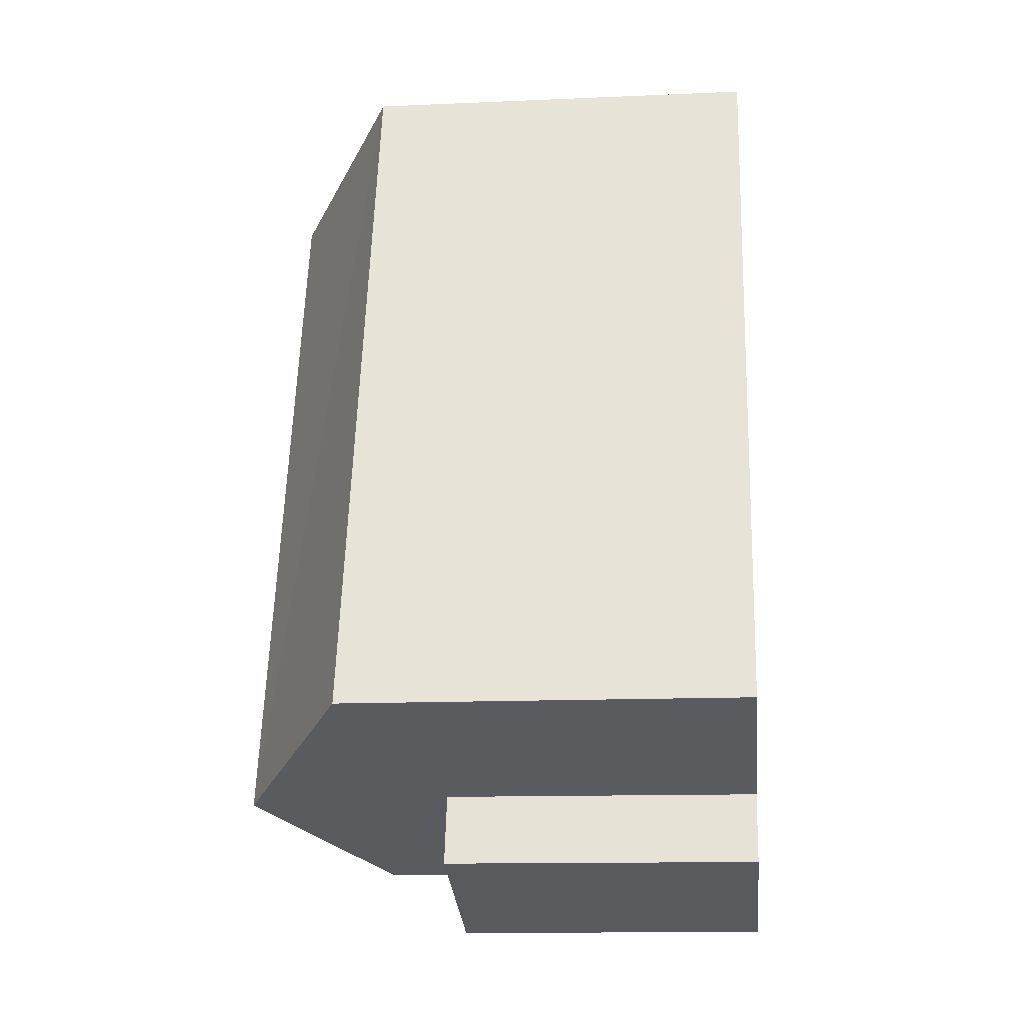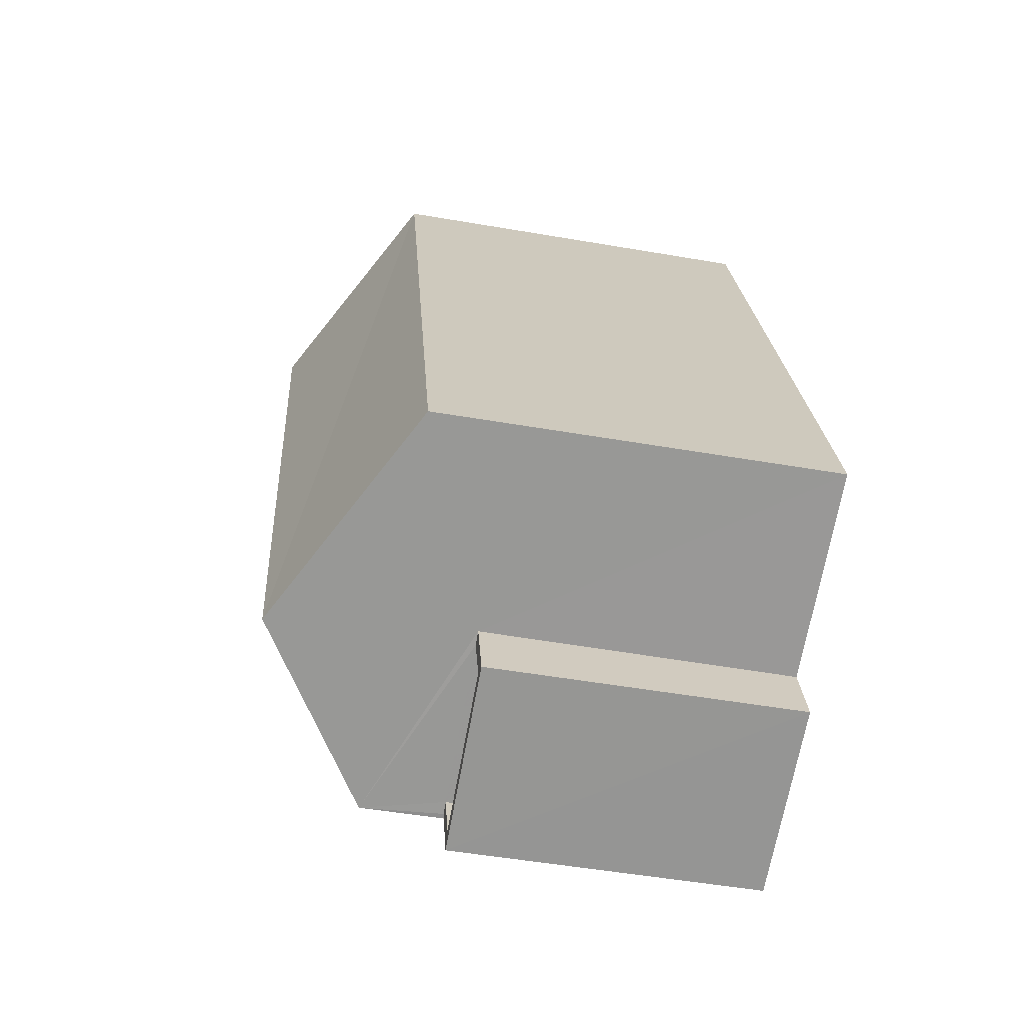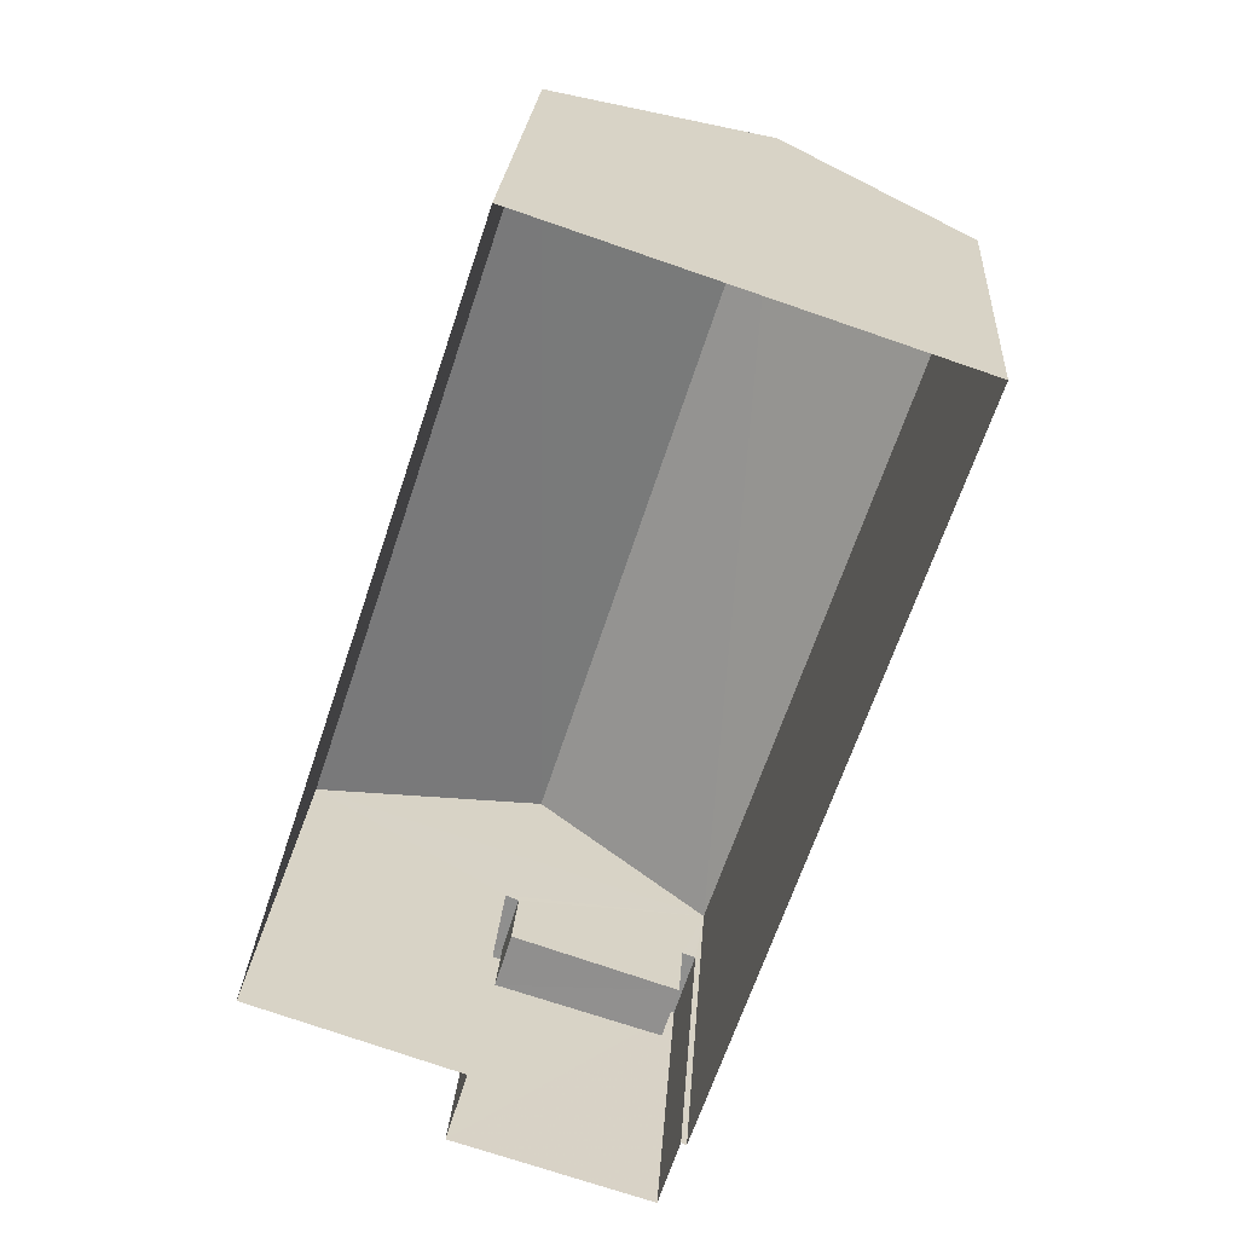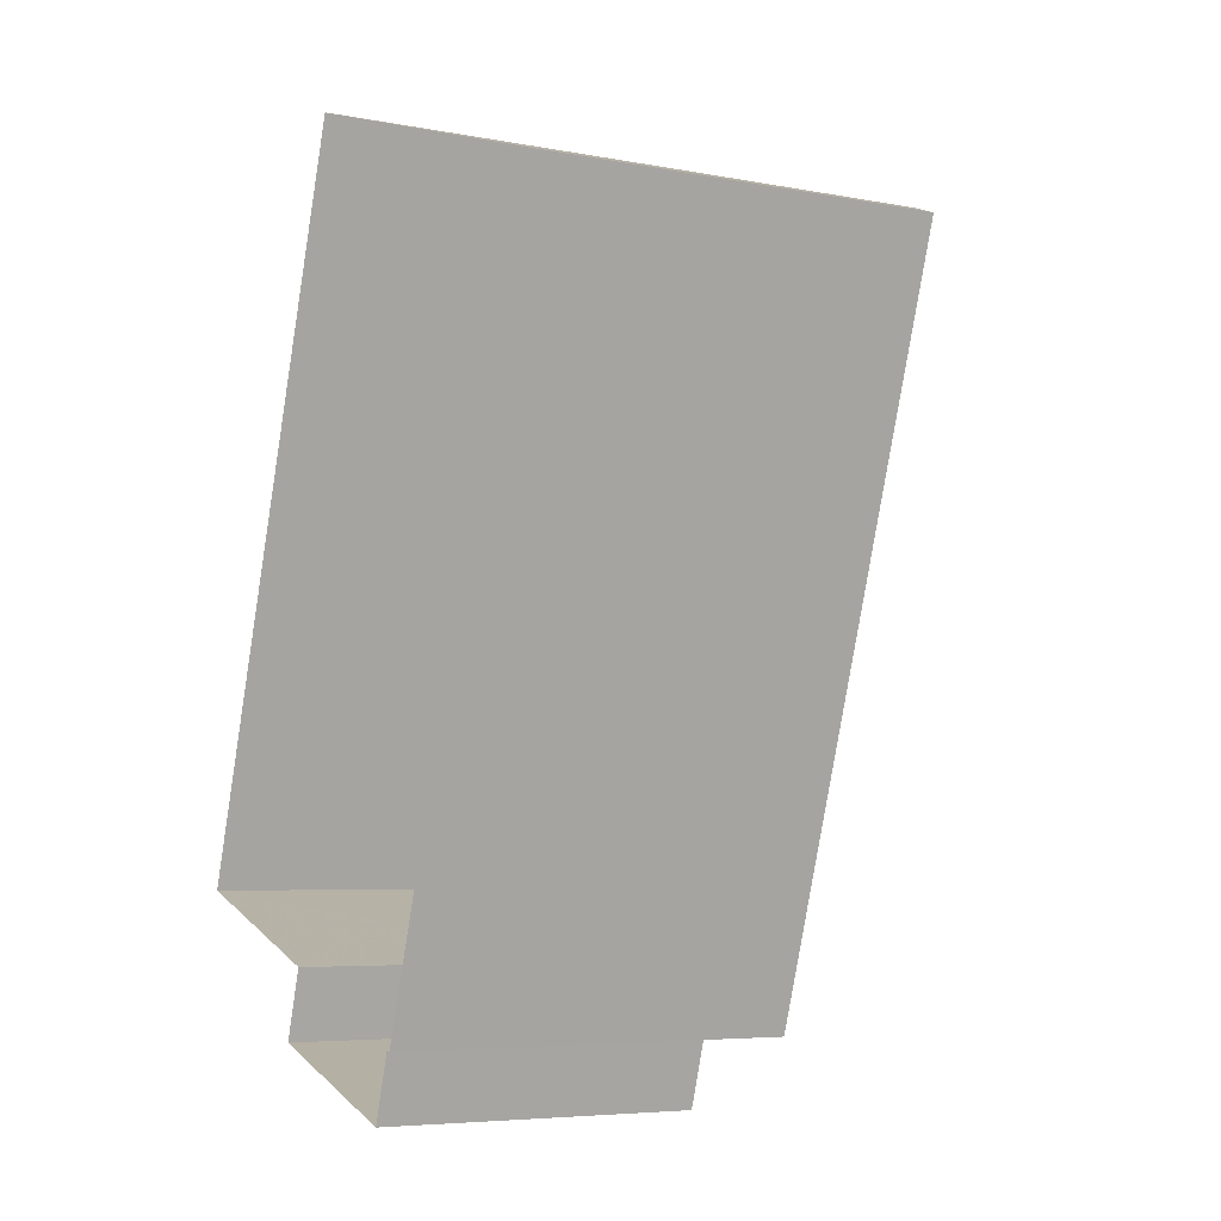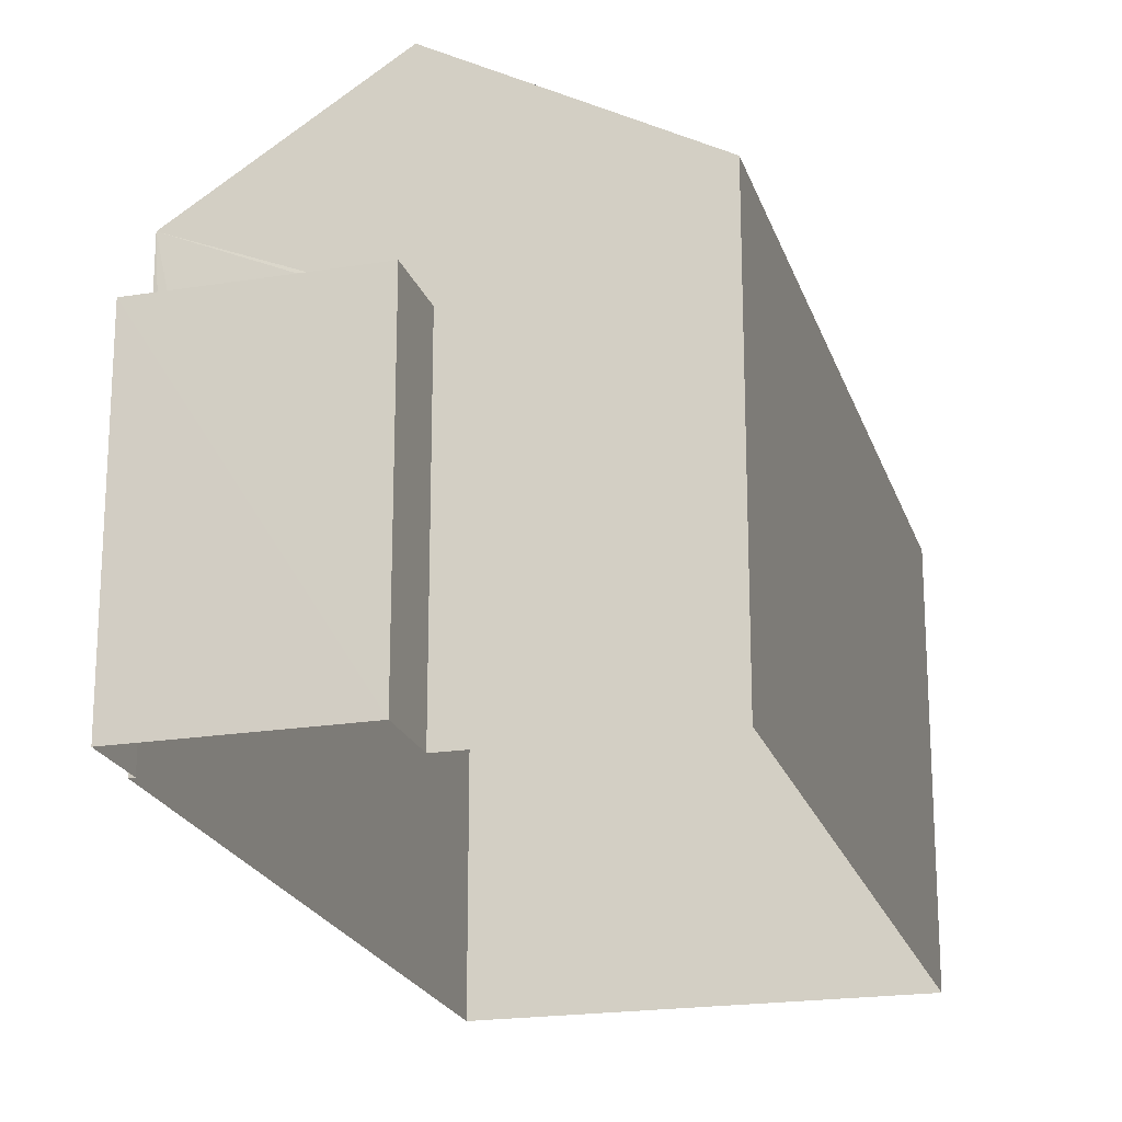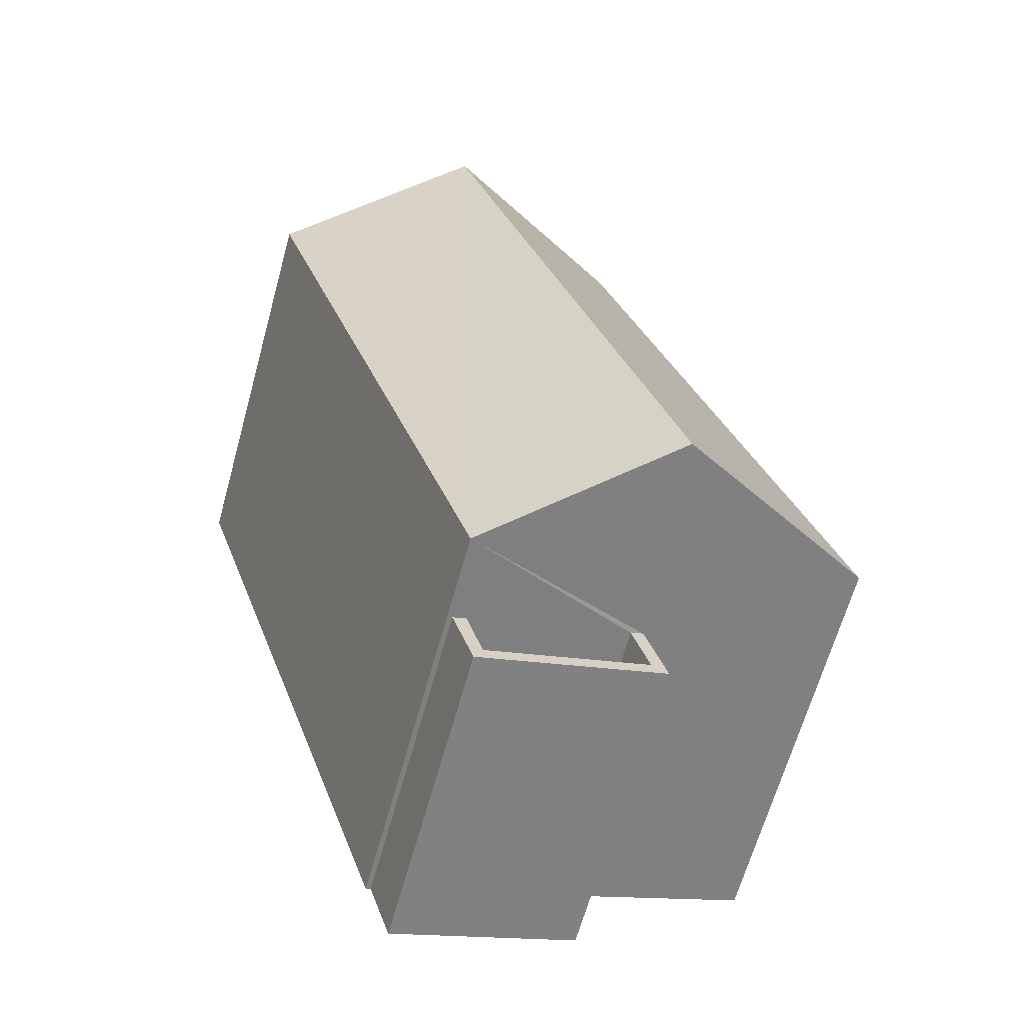
<metadata>
{"format":"obj","ext":"obj","renderer":"f3d","projection":"perspective","resolution":1024,"background":"white","views":[{"elev":-13.8,"azim":95.7,"up":"+Y"},{"elev":-50.1,"azim":79.2,"up":"+Y"},{"elev":23.9,"azim":-176.1,"up":"+Y"},{"elev":-5.8,"azim":-120.2,"up":"+Y"},{"elev":-20.9,"azim":33.8,"up":"+Z"},{"elev":-65.2,"azim":-15.6,"up":"+Y"}]}
</metadata>
<code>
v -8.901e+04 -1.007e+05 1.771
v -8.901e+04 -1.007e+05 1.774
v -8.902e+04 -1.007e+05 1.772
v -8.902e+04 -1.007e+05 1.774
v -8.902e+04 -1.007e+05 1.774
v -8.901e+04 -1.007e+05 1.773
v -8.902e+04 -1.007e+05 1.774
v -8.901e+04 -1.007e+05 1.774
v -8.902e+04 -1.007e+05 6.323
v -8.902e+04 -1.007e+05 6.323
v -8.901e+04 -1.007e+05 6.323
v -8.902e+04 -1.007e+05 6.323
v -8.901e+04 -1.007e+05 6.322
v -8.901e+04 -1.007e+05 6.323
v -8.901e+04 -1.007e+05 6.322
v -8.901e+04 -1.007e+05 6.323
v -8.902e+04 -1.007e+05 5.323
v -8.901e+04 -1.007e+05 5.323
v -8.901e+04 -1.007e+05 5.323
v -8.901e+04 -1.007e+05 5.322
v -8.902e+04 -1.007e+05 9.28
v -8.901e+04 -1.007e+05 9.283
v -8.901e+04 -1.007e+05 7.53
v -8.901e+04 -1.007e+05 7.532
v -8.902e+04 -1.007e+05 7.533
v -8.902e+04 -1.007e+05 7.531
f 1 2 3
f 3 4 5
f 1 6 2
f 7 4 8
f 4 2 8
f 3 2 4
f 9 10 11
f 10 12 11
f 13 14 15
f 14 12 16
f 11 12 14
f 15 14 16
f 17 18 19
f 20 17 19
f 21 22 23
f 23 22 24
f 25 21 26
f 22 21 25
f 26 3 5
f 25 26 5
f 14 19 18
f 11 14 18
f 23 6 1
f 23 24 6
f 15 16 8
f 2 15 8
f 20 19 14
f 13 20 14
f 15 2 6
f 6 24 15
f 4 10 5
f 15 24 25
f 17 20 9
f 5 10 25
f 13 15 25
f 9 20 13
f 10 9 25
f 9 13 25
f 22 25 24
f 21 23 26
f 12 7 8
f 16 12 8
f 26 1 3
f 26 23 1
f 17 11 18
f 17 9 11
f 4 7 12
f 10 4 12

</code>
